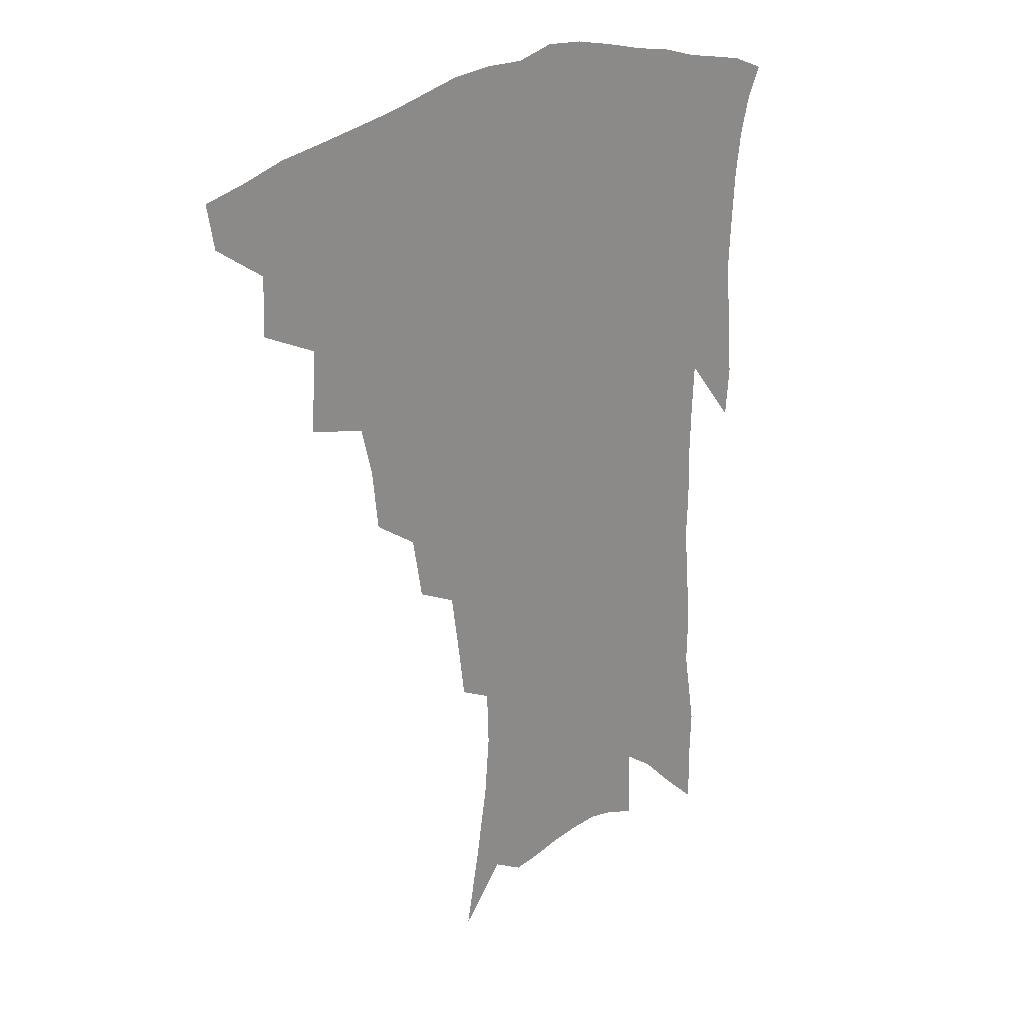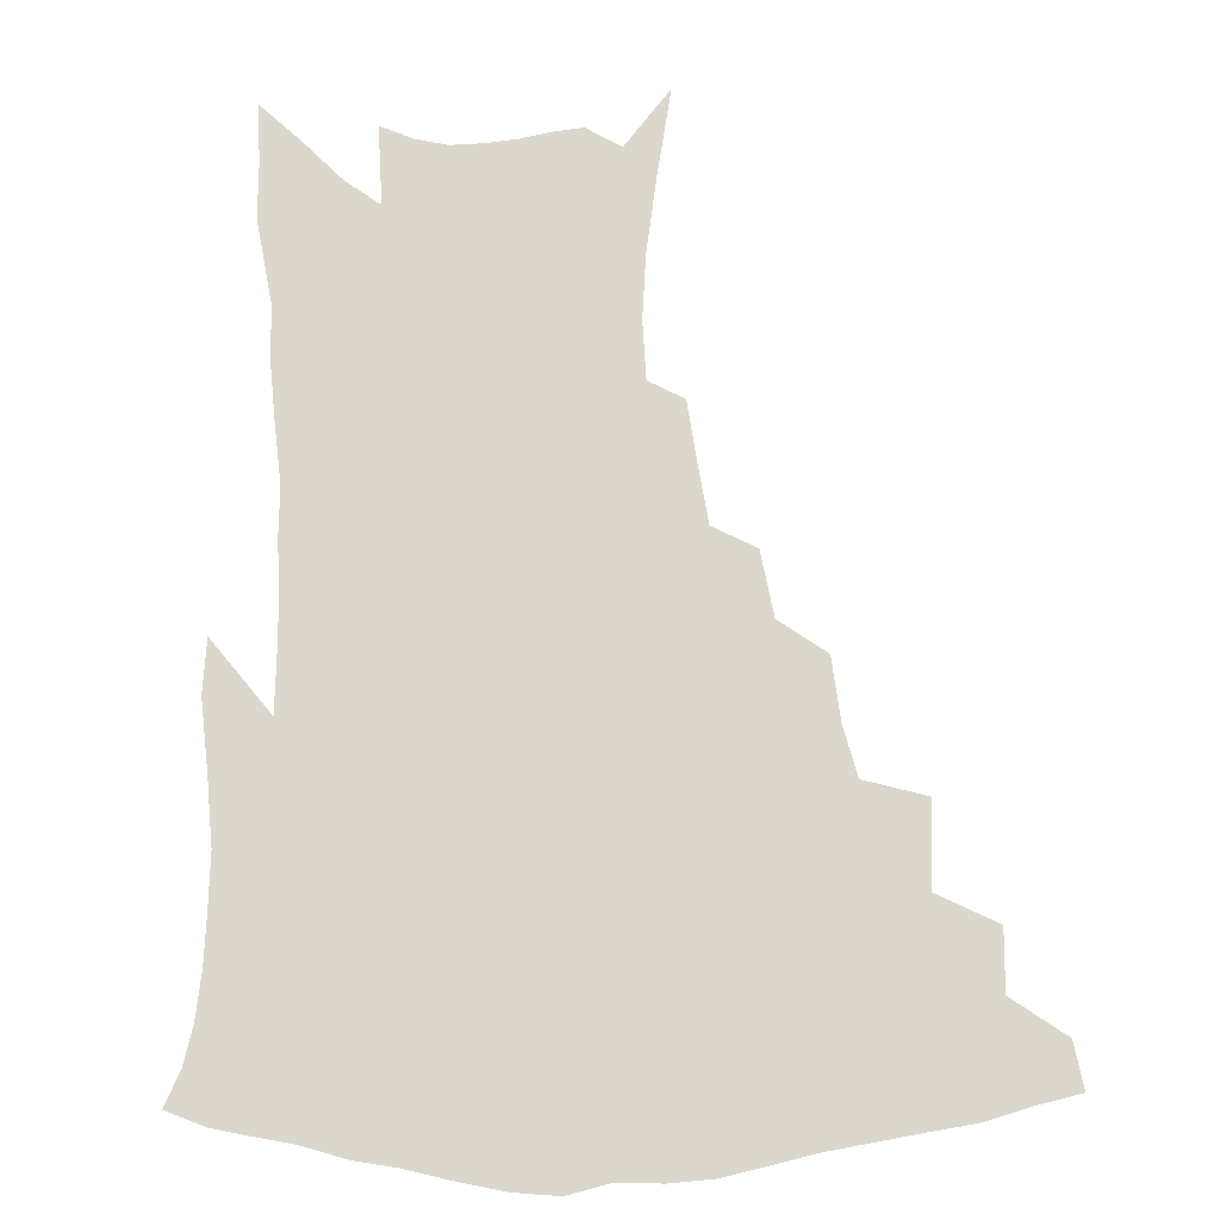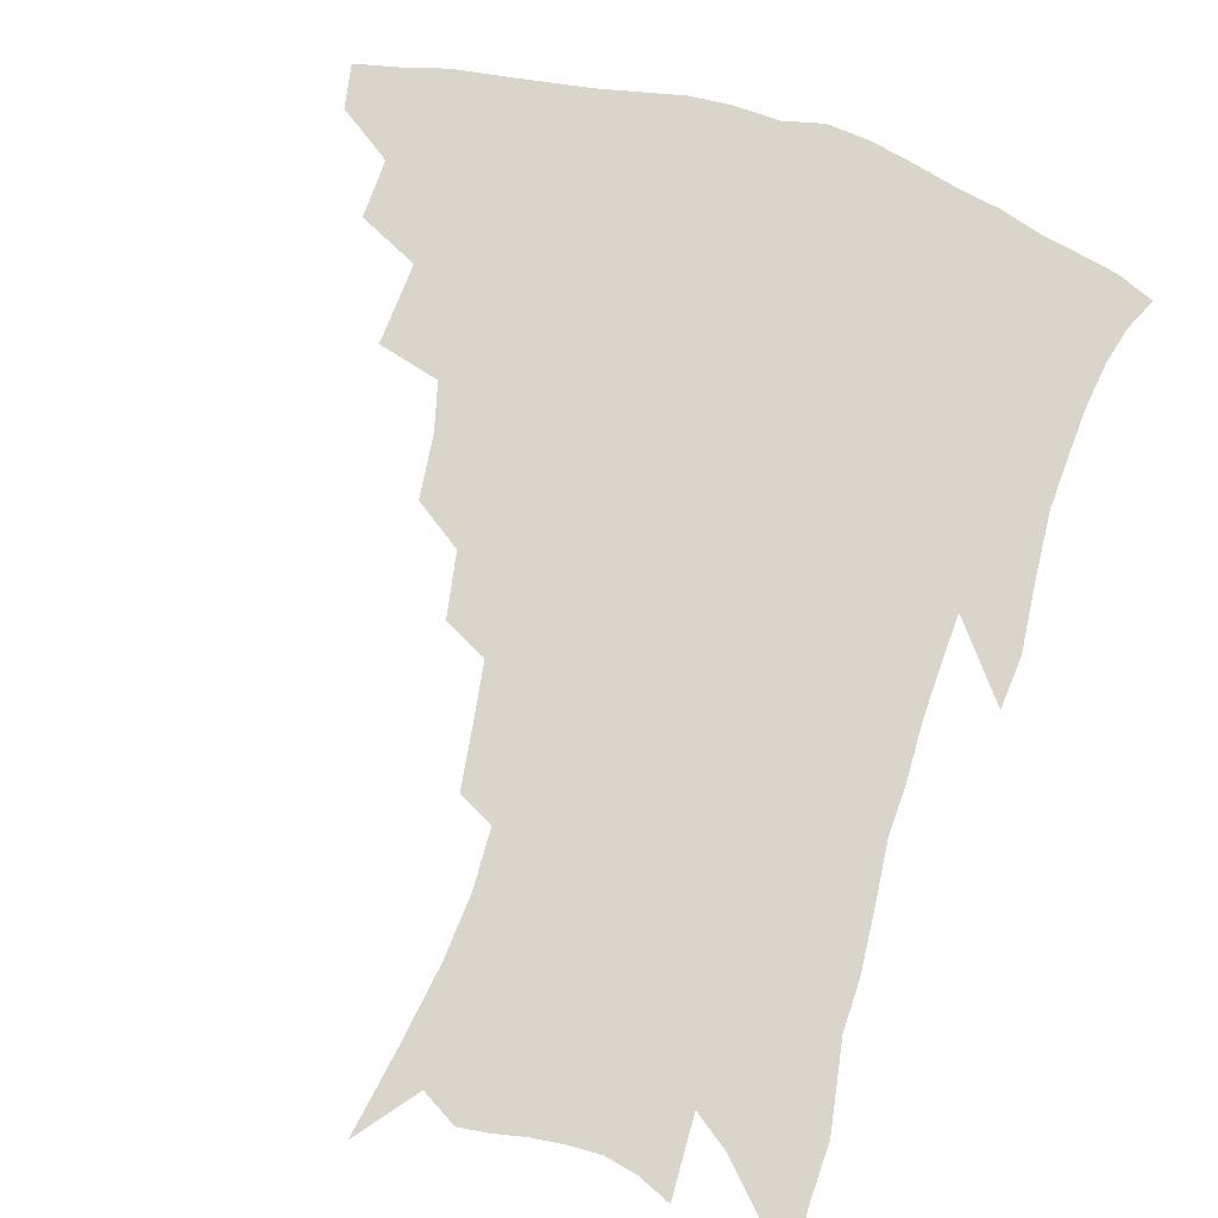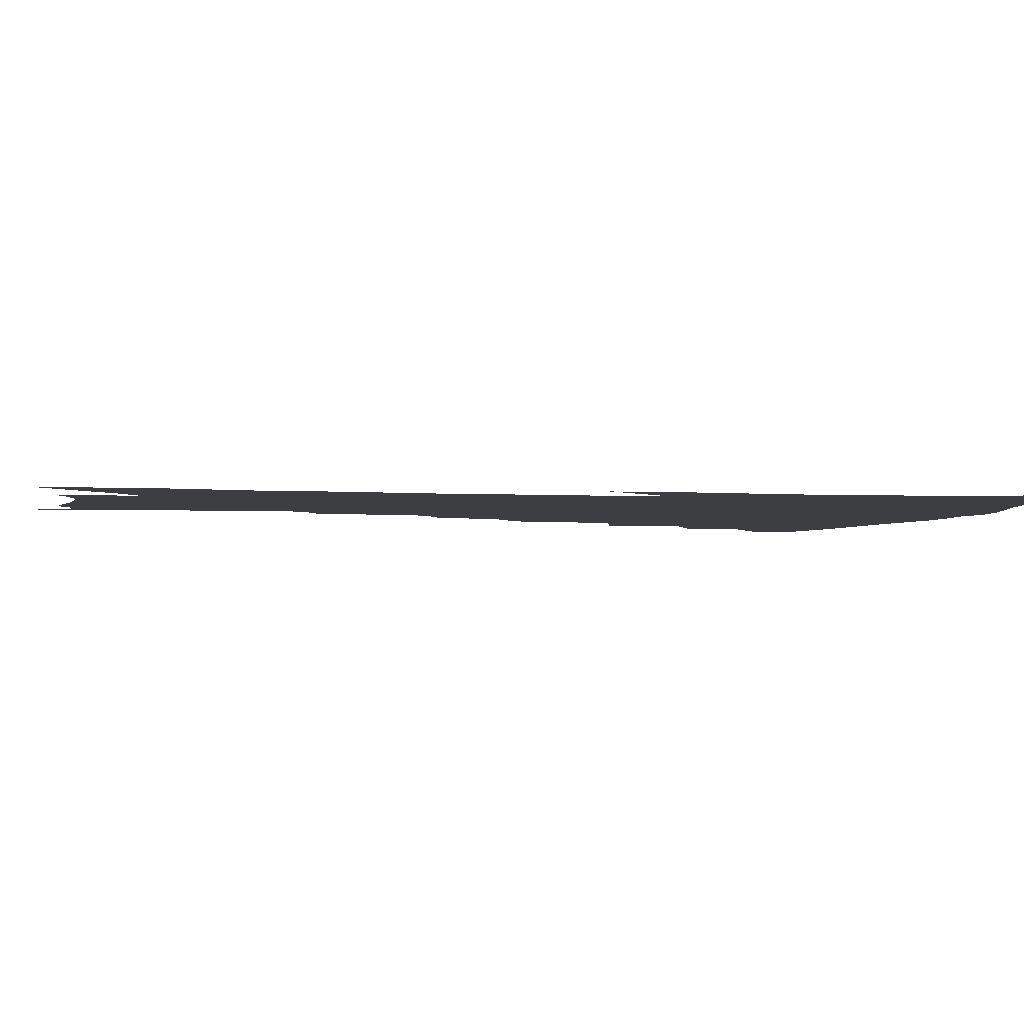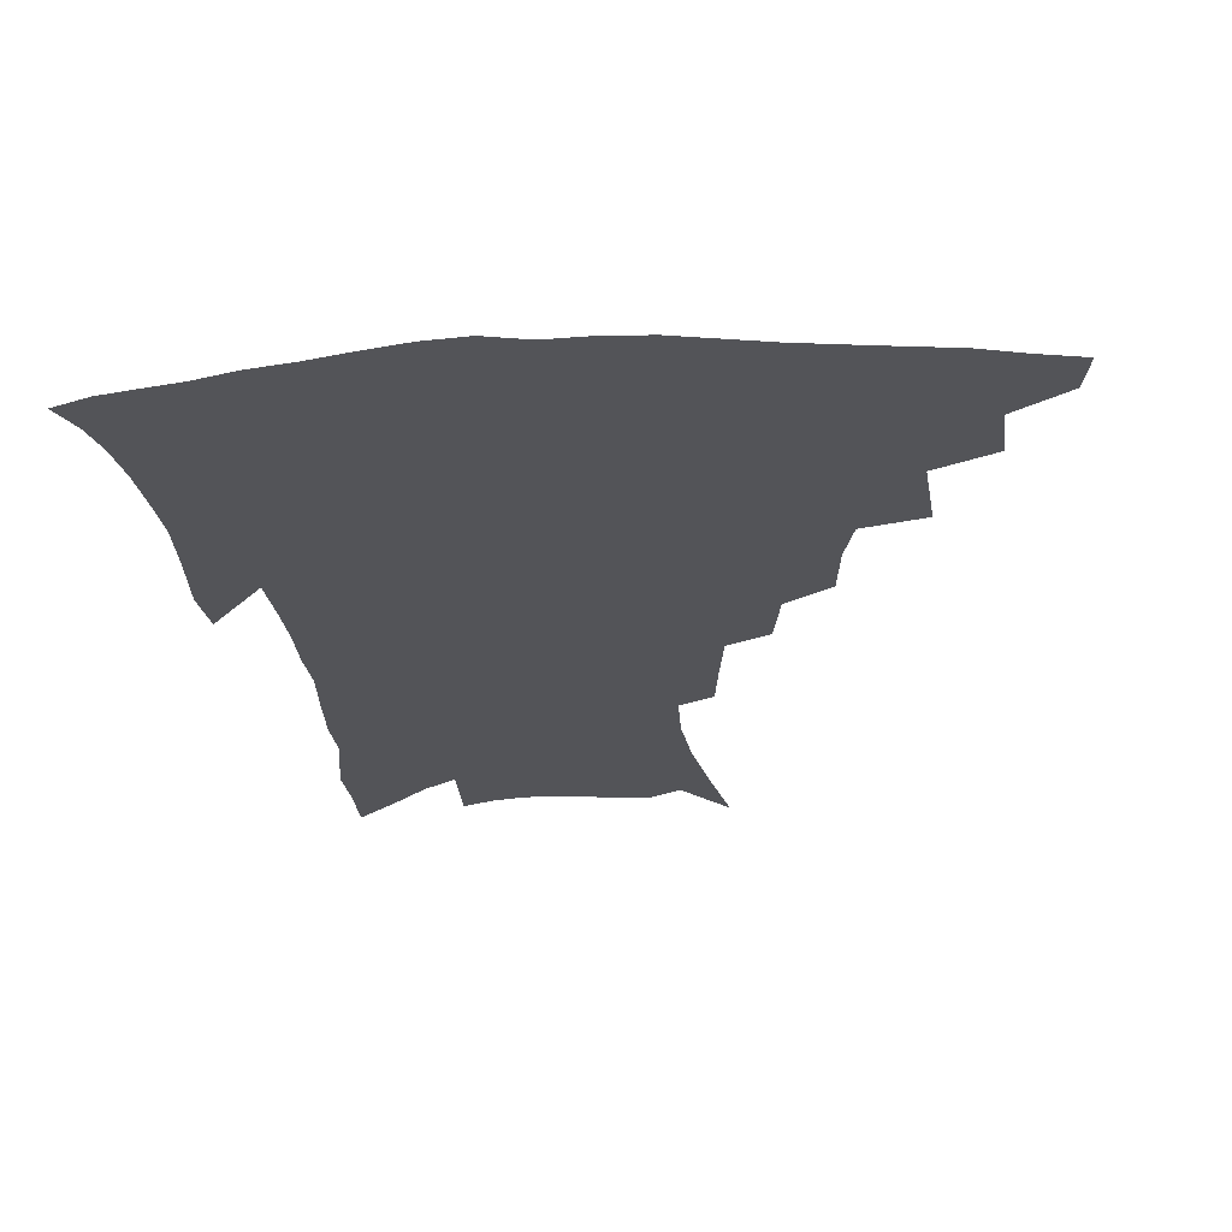
<metadata>
{"format":"obj","ext":"obj","renderer":"f3d","projection":"perspective","resolution":1024,"background":"white","views":[{"elev":25.1,"azim":-44.2,"up":"+Y"},{"elev":73.2,"azim":178.4,"up":"+Z"},{"elev":74.4,"azim":17.3,"up":"+Z"},{"elev":-3.1,"azim":77.9,"up":"+Z"},{"elev":-23.5,"azim":-174.7,"up":"+Z"}]}
</metadata>
<code>
v 443.9 407.3 0
v 441.2 422.3 0
v 460.6 375.1 0
v 461.3 394.9 0
v 459.6 410.7 0
v 456.1 425.6 0
v 478.4 337.9 0
v 480.2 365.2 0
v 479.4 383.9 0
v 476.4 398.6 0
v 473.8 413.6 0
v 470.6 429.7 0
v 505 295 0
v 502.8 315.9 0
v 498.8 332.2 0
v 497 353.2 0
v 496.2 372.3 0
v 494.3 388 0
v 491.2 402 0
v 488.2 416.7 0
v 485.5 431.8 0
v 524.1 262.6 0
v 520.4 284.1 0
v 516.8 302 0
v 517.5 330.4 0
v 512.9 342 0
v 512.4 361.7 0
v 510.2 376.3 0
v 507.9 390.5 0
v 505.7 404.7 0
v 503.3 418.7 0
v 500.2 434.1 0
v 543.7 215.5 0
v 541.3 234 0
v 538.3 255.1 0
v 535 276.4 0
v 532 294.6 0
v 530.6 316.3 0
v 529.5 336.1 0
v 526.6 348.5 0
v 526.4 366.7 0
v 524 379.7 0
v 521.9 393.3 0
v 519.6 407.1 0
v 517.2 421.4 0
v 514.6 436.5 0
v 544.6 113.9 0
v 549.9 142.5 0
v 554.1 168.6 0
v 555.9 189.9 0
v 555.3 209.2 0
v 553.6 230.1 0
v 550.9 247.2 0
v 548.4 267.2 0
v 545.7 284.5 0
v 544.2 305.7 0
v 542.5 322 0
v 541.2 338.8 0
v 540.1 354.3 0
v 539.2 369 0
v 537.6 382.3 0
v 535.2 395.5 0
v 533.6 409.2 0
v 531.3 423.7 0
v 528.8 439.6 0
v 560.1 133 0
v 564.3 160.3 0
v 566.1 183 0
v 565.4 199.1 0
v 564.7 220.2 0
v 563.2 240.7 0
v 560.8 256.8 0
v 558.4 273.2 0
v 556.7 292.7 0
v 555.5 310.9 0
v 554.5 327.6 0
v 553.5 342.9 0
v 552.7 357.3 0
v 552.7 372.4 0
v 551.1 384.4 0
v 549.3 397.3 0
v 547.7 410.9 0
v 545.2 426.4 0
v 542.9 442.6 0
v 571.5 126.1 0
v 572.8 145.6 0
v 575.2 170.1 0
v 575.8 190.5 0
v 575.1 209.4 0
v 574.1 228.4 0
v 572.5 246.5 0
v 570.5 262.9 0
v 569 281.5 0
v 567.8 299.5 0
v 566.5 314.2 0
v 565.9 330.7 0
v 565.5 345.7 0
v 564.8 358.9 0
v 564.6 373.3 0
v 563.7 385.6 0
v 562.6 398.4 0
v 562 411.5 0
v 560.2 425.8 0
v 557.2 443.6 0
v 581.3 127.3 0
v 584 154.9 0
v 585 176.3 0
v 584.6 192.2 0
v 584.4 217.1 0
v 583.1 230.7 0
v 581.8 249.5 0
v 580.3 266.7 0
v 579.1 284.6 0
v 578.3 302.6 0
v 577.9 319.1 0
v 576.9 331.1 0
v 576.9 347 0
v 576.8 360.5 0
v 576.8 374 0
v 576.4 386.5 0
v 575.9 399.2 0
v 575.3 412.2 0
v 573.9 426.5 0
v 571.9 443 0
v 591.7 129.4 0
v 593.9 158.2 0
v 594.3 179.4 0
v 593.8 196.6 0
v 593.3 216.7 0
v 592.3 231.7 0
v 591.1 253 0
v 590.2 270.9 0
v 589.3 287.5 0
v 588.7 303.4 0
v 588.5 321 0
v 588.6 335.1 0
v 588.7 349.5 0
v 588.8 362.1 0
v 589.1 374.8 0
v 589.3 387.2 0
v 589.2 399.5 0
v 588.8 412.4 0
v 587.4 427.6 0
v 585.5 446.2 0
v 602.3 130.6 0
v 603.6 159.3 0
v 603.6 180.9 0
v 603.2 202.8 0
v 602.5 218.1 0
v 601.6 236 0
v 600.6 254.4 0
v 599.9 271.6 0
v 599.3 288.7 0
v 599.1 305.1 0
v 599.1 321.3 0
v 599.3 334.7 0
v 599.7 349 0
v 600.2 361.5 0
v 601 374.9 0
v 601.7 387.3 0
v 602.1 399.5 0
v 601.7 412.9 0
v 601.3 427.1 0
v 599.8 444.8 0
v 613 130.9 0
v 613.3 158.8 0
v 613 180.6 0
v 612.7 198.8 0
v 611.7 218.1 0
v 610.8 238.4 0
v 610 256.8 0
v 609.7 270.9 0
v 609.3 289.2 0
v 609.3 304.7 0
v 609.5 320.7 0
v 610.1 335.7 0
v 610.7 348.7 0
v 611.6 362 0
v 612.7 374.6 0
v 613.9 387 0
v 614.7 399 0
v 615.4 411.5 0
v 615.1 425.9 0
v 614.8 441.4 0
v 623.6 128.5 0
v 623.3 154.8 0
v 622.7 176.9 0
v 622.1 196.3 0
v 621 217.5 0
v 620.1 237.2 0
v 619.7 253.7 0
v 619.3 270.6 0
v 619.4 286.2 0
v 619.5 302.2 0
v 620 317.4 0
v 620.5 334.2 0
v 621.5 348 0
v 622.7 360.7 0
v 624 374 0
v 625.6 386.2 0
v 626.9 397.9 0
v 628.4 410.1 0
v 629.5 422.9 0
v 629.9 437.5 0
v 634.3 123.8 0
v 633.5 150.2 0
v 632.7 172.5 0
v 631.7 193.8 0
v 630.6 214.5 0
v 629.6 234 0
v 629.7 249.3 0
v 629 268.4 0
v 629.4 283.2 0
v 629.8 298.9 0
v 630.5 313.9 0
v 631 331.1 0
v 631.9 346.7 0
v 633.6 358.5 0
v 635.1 371.2 0
v 637 384.7 0
v 639.4 396.9 0
v 641.3 408 0
v 642.8 420.1 0
v 643.4 434.9 0
v 645 141.7 0
v 643.8 164.1 0
v 642.8 184.9 0
v 640.8 208.5 0
v 640.2 226.8 0
v 640.2 243 0
v 639.7 261.3 0
v 639.7 278.2 0
v 639.8 295.6 0
v 640.5 312.1 0
v 641.8 326.6 0
v 642.8 342.2 0
v 644.2 356.7 0
v 646 369.6 0
v 648.1 382.8 0
v 650.4 394.6 0
v 652.7 406 0
v 655.2 417.8 0
v 657.7 430.4 0
v 658 128.1 0
v 655.7 154 0
v 654 176.6 0
v 652.5 197.9 0
v 651.5 217.3 0
v 650.8 235.6 0
v 650.9 252.4 0
v 650.2 271.4 0
v 650.4 288.9 0
v 651.3 305.1 0
v 652.6 320.6 0
v 653.8 336.8 0
v 654.9 353.1 0
v 656.5 368 0
v 658.9 380.1 0
v 661.3 392.5 0
v 664.1 403.5 0
v 667 414.9 0
v 670.1 427.8 0
v 671 115.6 0
v 670.6 135.9 0
v 671.2 153.5 0
v 666.5 182.3 0
v 666.9 198.7 0
v 665.4 218.5 0
v 663.5 239.5 0
v 664.2 255.4 0
v 663.8 274.3 0
v 664.3 291.7 0
v 665.1 309.1 0
v 665.6 327.9 0
v 667.1 344 0
v 668.3 360.2 0
v 669.8 375.4 0
v 671.9 389.3 0
v 675.1 400.7 0
v 678.1 411.7 0
v 682.4 425 0
v 684.2 284.8 0
v 685.8 302.4 0
v 683.7 325.7 0
v 682.3 347.5 0
v 683.2 364.5 0
v 684.3 381.2 0
v 686.5 396.4 0
v 689.7 408.5 0
v 694.9 419.8 0
f 4 5 1
f 1 5 2
f 5 6 2
f 8 9 3
f 3 9 4
f 9 10 4
f 4 10 5
f 10 11 5
f 5 11 6
f 11 12 6
f 15 16 7
f 7 16 8
f 16 17 8
f 8 17 9
f 17 18 9
f 9 18 10
f 18 19 10
f 10 19 11
f 19 20 11
f 11 20 12
f 20 21 12
f 23 24 13
f 13 24 14
f 24 25 14
f 14 25 15
f 25 26 15
f 15 26 16
f 26 27 16
f 16 27 17
f 27 28 17
f 17 28 18
f 28 29 18
f 18 29 19
f 29 30 19
f 19 30 20
f 30 31 20
f 20 31 21
f 31 32 21
f 35 36 22
f 22 36 23
f 36 37 23
f 23 37 24
f 37 38 24
f 24 38 25
f 38 39 25
f 25 39 26
f 39 40 26
f 26 40 27
f 40 41 27
f 27 41 28
f 41 42 28
f 28 42 29
f 42 43 29
f 29 43 30
f 43 44 30
f 30 44 31
f 44 45 31
f 31 45 32
f 45 46 32
f 51 52 33
f 33 52 34
f 52 53 34
f 34 53 35
f 53 54 35
f 35 54 36
f 54 55 36
f 36 55 37
f 55 56 37
f 37 56 38
f 56 57 38
f 38 57 39
f 57 58 39
f 39 58 40
f 58 59 40
f 40 59 41
f 59 60 41
f 41 60 42
f 60 61 42
f 42 61 43
f 61 62 43
f 43 62 44
f 62 63 44
f 44 63 45
f 63 64 45
f 45 64 46
f 64 65 46
f 47 66 48
f 66 67 48
f 48 67 49
f 67 68 49
f 49 68 50
f 68 69 50
f 50 69 51
f 69 70 51
f 51 70 52
f 70 71 52
f 52 71 53
f 71 72 53
f 53 72 54
f 72 73 54
f 54 73 55
f 73 74 55
f 55 74 56
f 74 75 56
f 56 75 57
f 75 76 57
f 57 76 58
f 76 77 58
f 58 77 59
f 77 78 59
f 59 78 60
f 78 79 60
f 60 79 61
f 79 80 61
f 61 80 62
f 80 81 62
f 62 81 63
f 81 82 63
f 63 82 64
f 82 83 64
f 64 83 65
f 83 84 65
f 85 86 66
f 66 86 67
f 86 87 67
f 67 87 68
f 87 88 68
f 68 88 69
f 88 89 69
f 69 89 70
f 89 90 70
f 70 90 71
f 90 91 71
f 71 91 72
f 91 92 72
f 72 92 73
f 92 93 73
f 73 93 74
f 93 94 74
f 74 94 75
f 94 95 75
f 75 95 76
f 95 96 76
f 76 96 77
f 96 97 77
f 77 97 78
f 97 98 78
f 78 98 79
f 98 99 79
f 79 99 80
f 99 100 80
f 80 100 81
f 100 101 81
f 81 101 82
f 101 102 82
f 82 102 83
f 102 103 83
f 83 103 84
f 103 104 84
f 85 105 86
f 105 106 86
f 86 106 87
f 106 107 87
f 87 107 88
f 107 108 88
f 88 108 89
f 108 109 89
f 89 109 90
f 109 110 90
f 90 110 91
f 110 111 91
f 91 111 92
f 111 112 92
f 92 112 93
f 112 113 93
f 93 113 94
f 113 114 94
f 94 114 95
f 114 115 95
f 95 115 96
f 115 116 96
f 96 116 97
f 116 117 97
f 97 117 98
f 117 118 98
f 98 118 99
f 118 119 99
f 99 119 100
f 119 120 100
f 100 120 101
f 120 121 101
f 101 121 102
f 121 122 102
f 102 122 103
f 122 123 103
f 103 123 104
f 123 124 104
f 105 125 106
f 125 126 106
f 106 126 107
f 126 127 107
f 107 127 108
f 127 128 108
f 108 128 109
f 128 129 109
f 109 129 110
f 129 130 110
f 110 130 111
f 130 131 111
f 111 131 112
f 131 132 112
f 112 132 113
f 132 133 113
f 113 133 114
f 133 134 114
f 114 134 115
f 134 135 115
f 115 135 116
f 135 136 116
f 116 136 117
f 136 137 117
f 117 137 118
f 137 138 118
f 118 138 119
f 138 139 119
f 119 139 120
f 139 140 120
f 120 140 121
f 140 141 121
f 121 141 122
f 141 142 122
f 122 142 123
f 142 143 123
f 123 143 124
f 143 144 124
f 125 145 126
f 145 146 126
f 126 146 127
f 146 147 127
f 127 147 128
f 147 148 128
f 128 148 129
f 148 149 129
f 129 149 130
f 149 150 130
f 130 150 131
f 150 151 131
f 131 151 132
f 151 152 132
f 132 152 133
f 152 153 133
f 133 153 134
f 153 154 134
f 134 154 135
f 154 155 135
f 135 155 136
f 155 156 136
f 136 156 137
f 156 157 137
f 137 157 138
f 157 158 138
f 138 158 139
f 158 159 139
f 139 159 140
f 159 160 140
f 140 160 141
f 160 161 141
f 141 161 142
f 161 162 142
f 142 162 143
f 162 163 143
f 143 163 144
f 163 164 144
f 145 165 146
f 165 166 146
f 146 166 147
f 166 167 147
f 147 167 148
f 167 168 148
f 148 168 149
f 168 169 149
f 149 169 150
f 169 170 150
f 150 170 151
f 170 171 151
f 151 171 152
f 171 172 152
f 152 172 153
f 172 173 153
f 153 173 154
f 173 174 154
f 154 174 155
f 174 175 155
f 155 175 156
f 175 176 156
f 156 176 157
f 176 177 157
f 157 177 158
f 177 178 158
f 158 178 159
f 178 179 159
f 159 179 160
f 179 180 160
f 160 180 161
f 180 181 161
f 161 181 162
f 181 182 162
f 162 182 163
f 182 183 163
f 163 183 164
f 183 184 164
f 165 185 166
f 185 186 166
f 166 186 167
f 186 187 167
f 167 187 168
f 187 188 168
f 168 188 169
f 188 189 169
f 169 189 170
f 189 190 170
f 170 190 171
f 190 191 171
f 171 191 172
f 191 192 172
f 172 192 173
f 192 193 173
f 173 193 174
f 193 194 174
f 174 194 175
f 194 195 175
f 175 195 176
f 195 196 176
f 176 196 177
f 196 197 177
f 177 197 178
f 197 198 178
f 178 198 179
f 198 199 179
f 179 199 180
f 199 200 180
f 180 200 181
f 200 201 181
f 181 201 182
f 201 202 182
f 182 202 183
f 202 203 183
f 183 203 184
f 203 204 184
f 185 205 186
f 205 206 186
f 186 206 187
f 206 207 187
f 187 207 188
f 207 208 188
f 188 208 189
f 208 209 189
f 189 209 190
f 209 210 190
f 190 210 191
f 210 211 191
f 191 211 192
f 211 212 192
f 192 212 193
f 212 213 193
f 193 213 194
f 213 214 194
f 194 214 195
f 214 215 195
f 195 215 196
f 215 216 196
f 196 216 197
f 216 217 197
f 197 217 198
f 217 218 198
f 198 218 199
f 218 219 199
f 199 219 200
f 219 220 200
f 200 220 201
f 220 221 201
f 201 221 202
f 221 222 202
f 202 222 203
f 222 223 203
f 203 223 204
f 223 224 204
f 206 225 207
f 225 226 207
f 207 226 208
f 226 227 208
f 208 227 209
f 227 228 209
f 209 228 210
f 228 229 210
f 210 229 211
f 229 230 211
f 211 230 212
f 230 231 212
f 212 231 213
f 231 232 213
f 213 232 214
f 232 233 214
f 214 233 215
f 233 234 215
f 215 234 216
f 234 235 216
f 216 235 217
f 235 236 217
f 217 236 218
f 236 237 218
f 218 237 219
f 237 238 219
f 219 238 220
f 238 239 220
f 220 239 221
f 239 240 221
f 221 240 222
f 240 241 222
f 222 241 223
f 241 242 223
f 223 242 224
f 242 243 224
f 225 244 226
f 244 245 226
f 226 245 227
f 245 246 227
f 227 246 228
f 246 247 228
f 228 247 229
f 247 248 229
f 229 248 230
f 248 249 230
f 230 249 231
f 249 250 231
f 231 250 232
f 250 251 232
f 232 251 233
f 251 252 233
f 233 252 234
f 252 253 234
f 234 253 235
f 253 254 235
f 235 254 236
f 254 255 236
f 236 255 237
f 255 256 237
f 237 256 238
f 256 257 238
f 238 257 239
f 257 258 239
f 239 258 240
f 258 259 240
f 240 259 241
f 259 260 241
f 241 260 242
f 260 261 242
f 242 261 243
f 261 262 243
f 244 263 245
f 263 264 245
f 245 264 246
f 264 265 246
f 246 265 247
f 265 266 247
f 247 266 248
f 266 267 248
f 248 267 249
f 267 268 249
f 249 268 250
f 268 269 250
f 250 269 251
f 269 270 251
f 251 270 252
f 270 271 252
f 252 271 253
f 271 272 253
f 253 272 254
f 272 273 254
f 254 273 255
f 273 274 255
f 255 274 256
f 274 275 256
f 256 275 257
f 275 276 257
f 257 276 258
f 276 277 258
f 258 277 259
f 277 278 259
f 259 278 260
f 278 279 260
f 260 279 261
f 279 280 261
f 261 280 262
f 280 281 262
f 273 282 274
f 282 283 274
f 274 283 275
f 283 284 275
f 275 284 276
f 284 285 276
f 276 285 277
f 285 286 277
f 277 286 278
f 286 287 278
f 278 287 279
f 287 288 279
f 279 288 280
f 288 289 280
f 280 289 281
f 289 290 281

</code>
